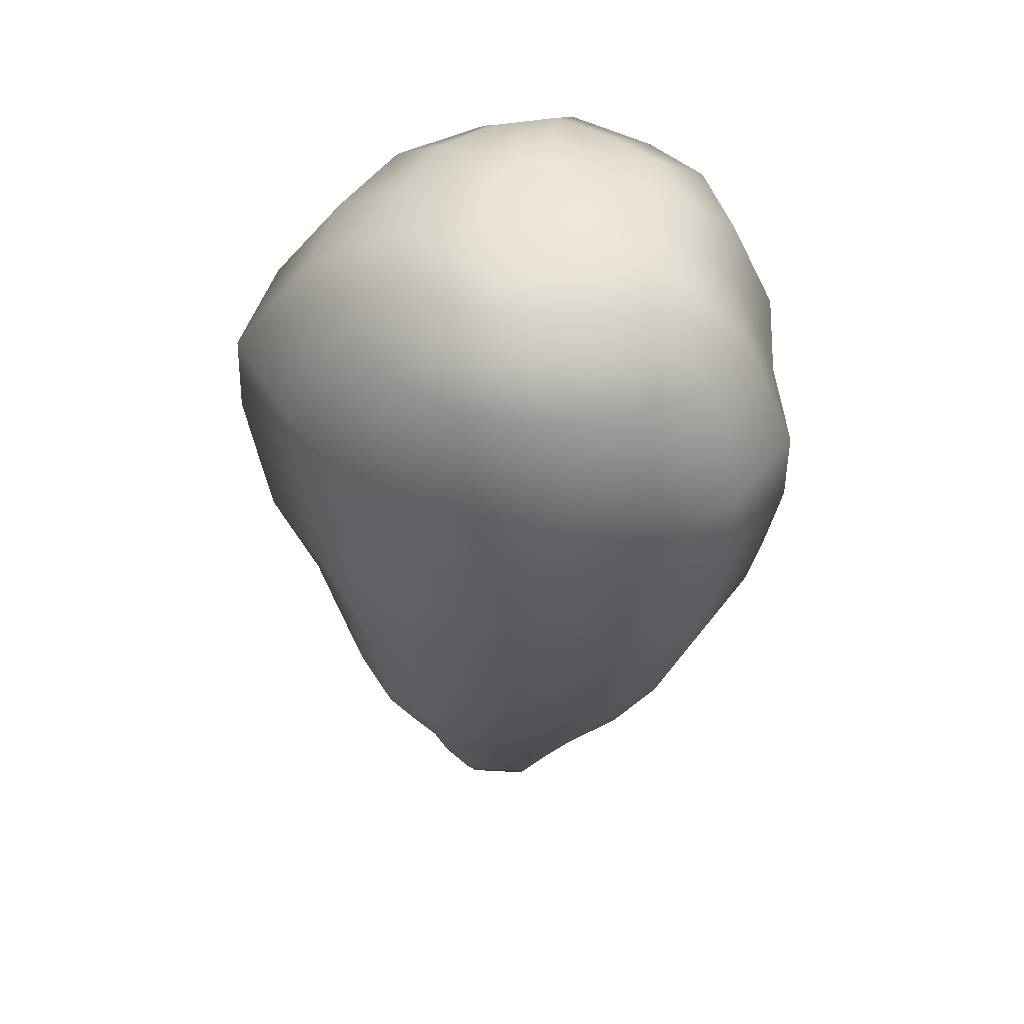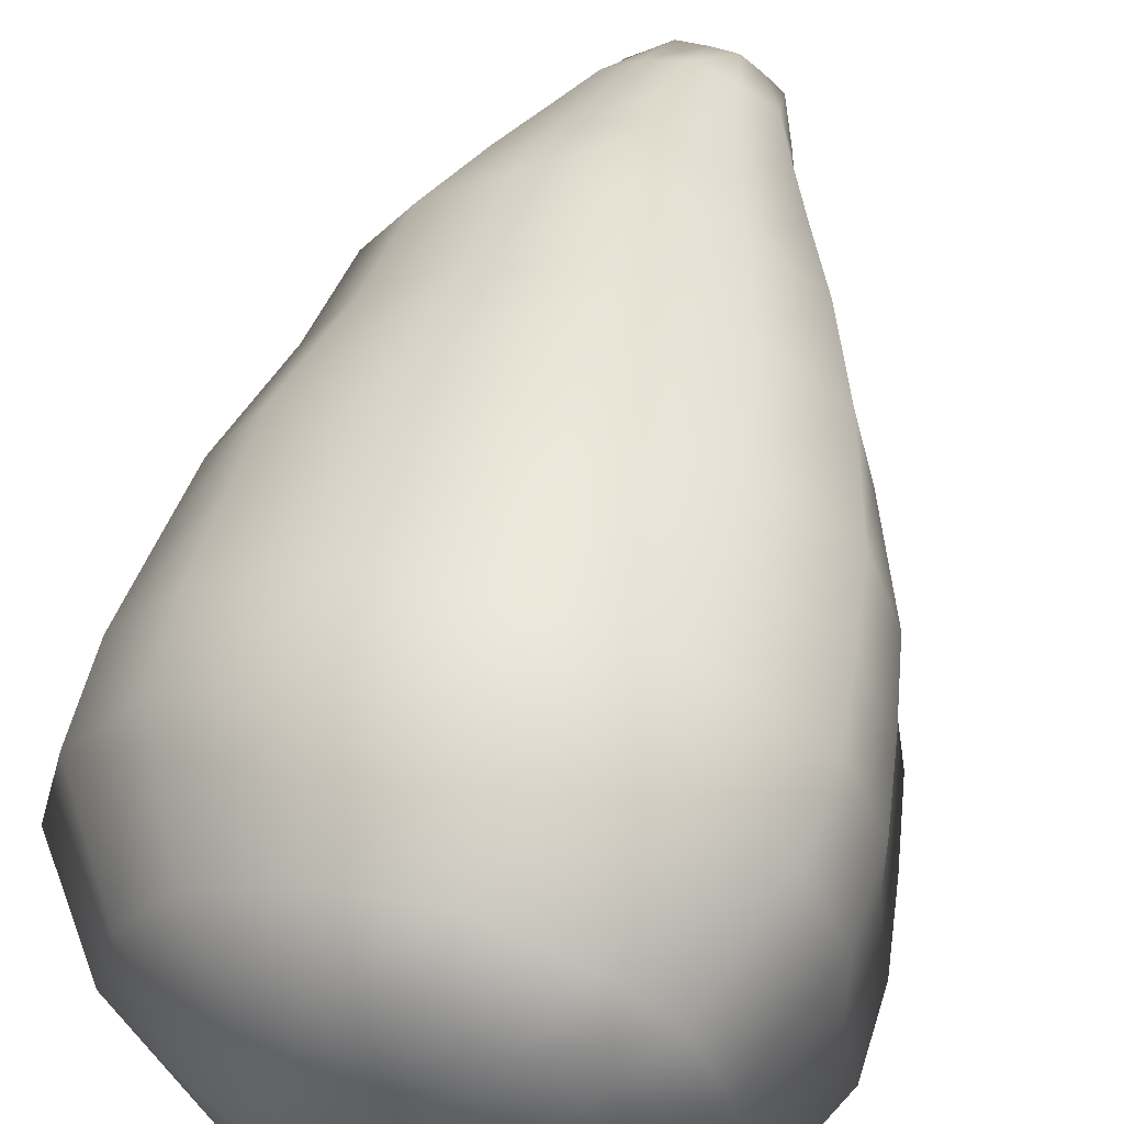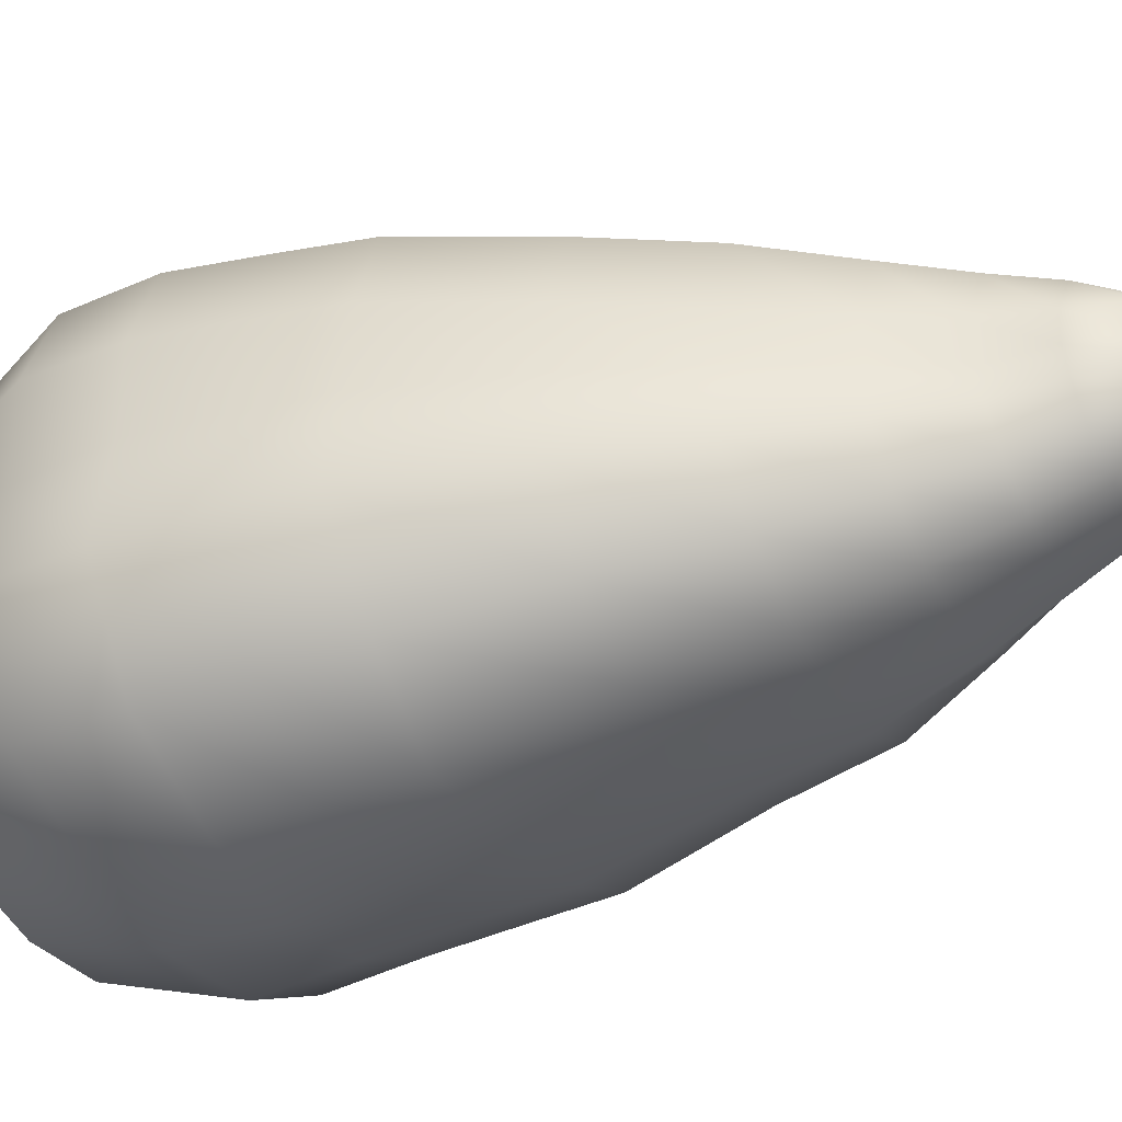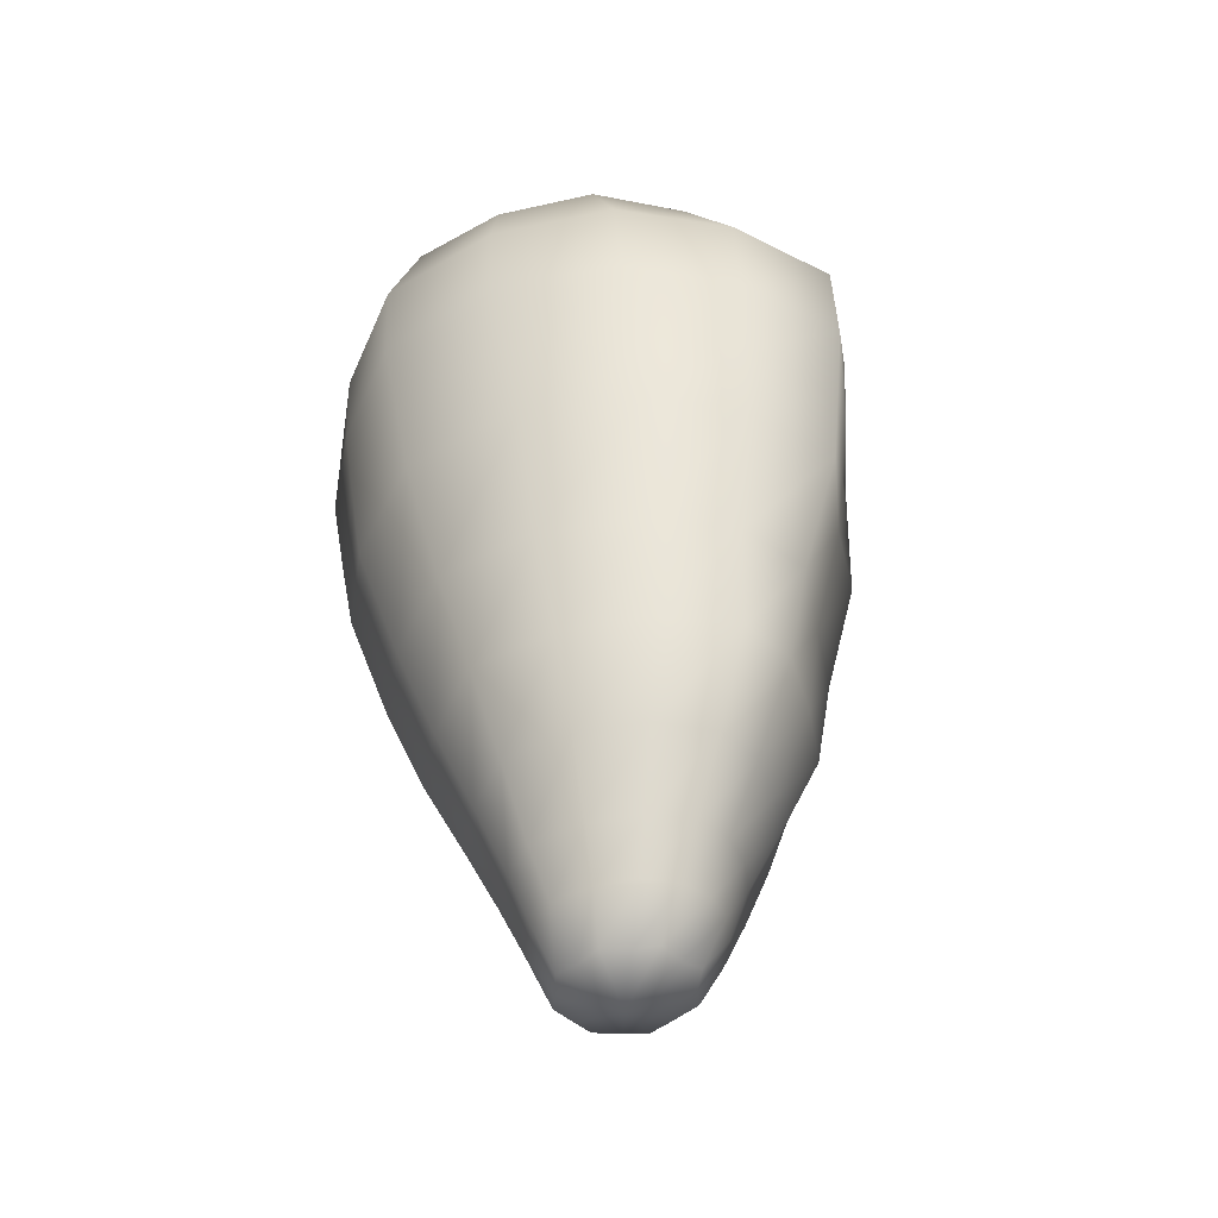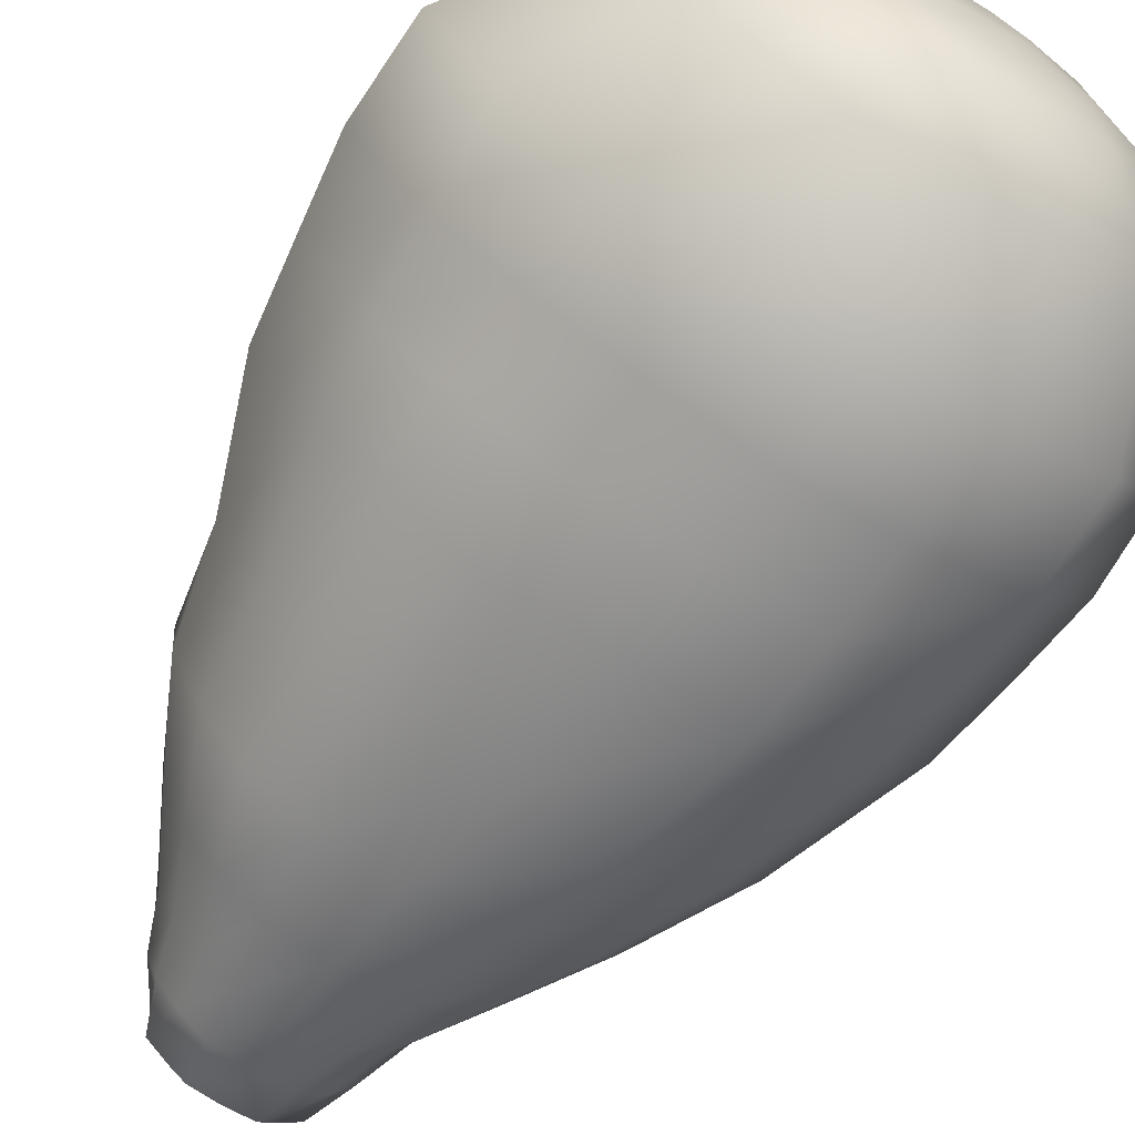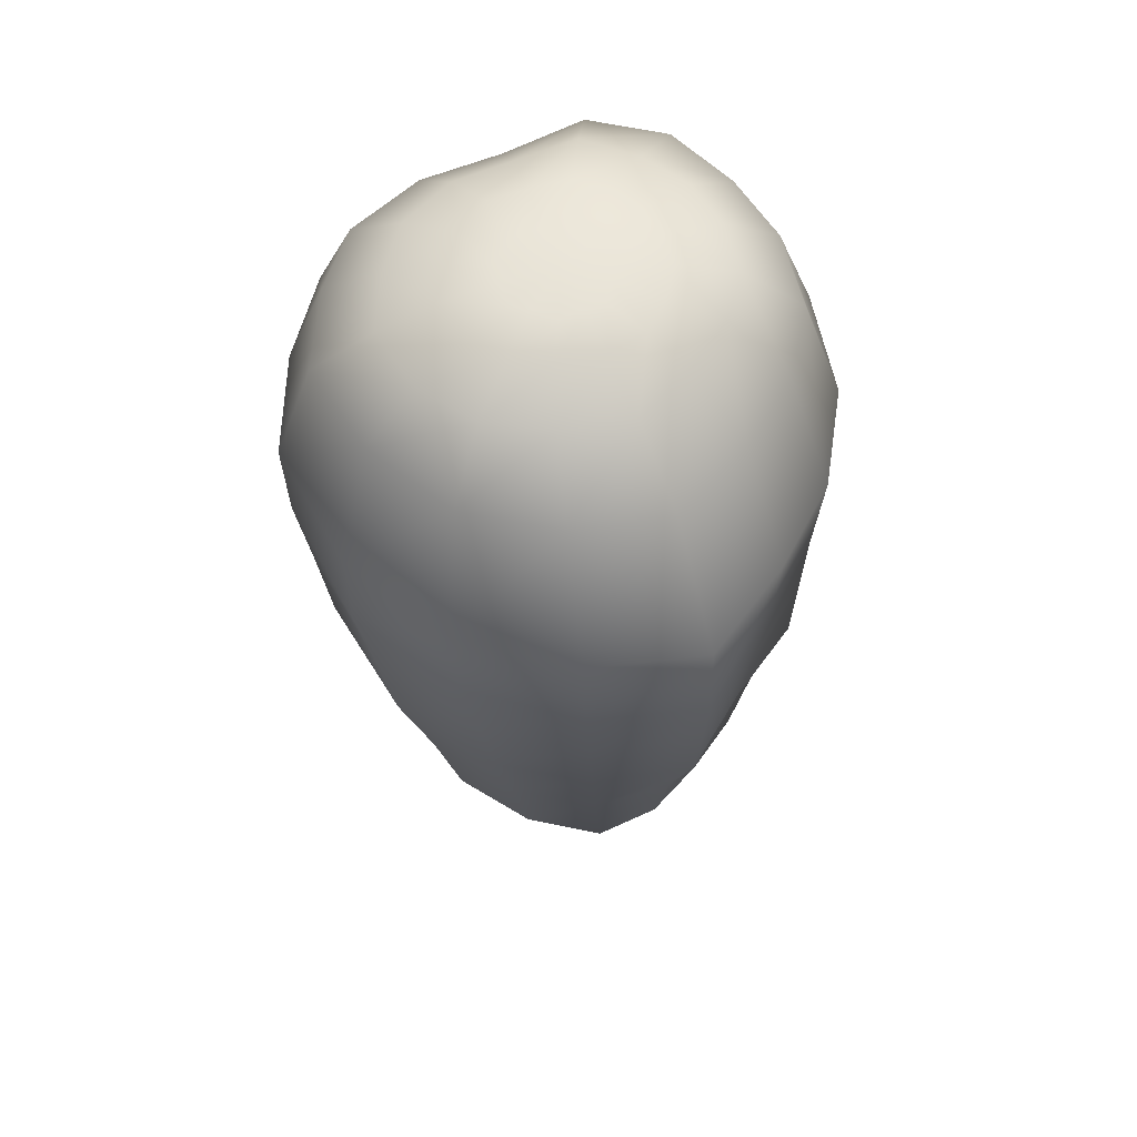
<metadata>
{"format":"obj","ext":"obj","renderer":"f3d","projection":"perspective","resolution":1024,"background":"white","views":[{"elev":50.4,"azim":-176.5,"up":"+Y"},{"elev":56.1,"azim":-164.0,"up":"+Z"},{"elev":-38.0,"azim":-62.4,"up":"+Z"},{"elev":-44.3,"azim":45.0,"up":"+Y"},{"elev":-72.6,"azim":148.8,"up":"+Z"},{"elev":59.5,"azim":69.0,"up":"+Y"}]}
</metadata>
<code>
o LettuceA4
v 0.009562 0.122 0.004321
v 0.005056 0.122 0.008866
v 0.001619 0.122 0.01333
v -0.004752 0.122 0.01298
v -0.01026 0.122 0.01295
v -0.01337 0.122 0.007927
v -0.01676 0.122 0.003482
v -0.01504 0.122 -0.00161
v -0.0164 0.122 -0.006833
v -0.0124 0.122 -0.01018
v -0.009015 0.122 -0.01445
v -0.004669 0.122 -0.01338
v 0.000945 0.122 -0.01443
v 0.003503 0.122 -0.01046
v 0.009135 0.122 -0.007097
v 0.008916 0.122 -0.001723
v 0.02302 -0.1168 0.004196
v 0.018 -0.1173 0.00787
v 0.01283 -0.1168 0.0127
v 0.006195 -0.1173 0.01241
v -0.000424 -0.1168 0.01262
v -0.005425 -0.1173 0.007916
v -0.01002 -0.1167 0.00399
v -0.009734 -0.1172 -0.002555
v -0.01041 -0.1167 -0.008029
v -0.005061 -0.1174 -0.01269
v -0.001313 -0.1168 -0.01735
v 0.00619 -0.1174 -0.01679
v 0.01376 -0.1168 -0.01733
v 0.01757 -0.1174 -0.0126
v 0.02335 -0.1167 -0.008146
v 0.02257 -0.1173 -0.002548
v -0.004521 0.122 -0.001362
v 0.005772 -0.122 -0.002148
v -0.0168 -0.09149 0.01522
v -0.006683 -0.09159 0.02162
v 0.005727 -0.09312 0.02741
v 0.01917 -0.09234 0.02322
v 0.03021 -0.09201 0.01616
v 0.03658 -0.09151 0.006073
v 0.03572 -0.09027 -0.004852
v 0.03175 -0.08972 -0.01408
v 0.02545 -0.08983 -0.02179
v 0.01749 -0.09101 -0.02938
v 0.005766 -0.09057 -0.03019
v -0.005967 -0.09145 -0.02983
v -0.01366 -0.09037 -0.02208
v -0.01835 -0.08974 -0.01374
v -0.01706 -0.08836 -0.004881
v -0.01944 -0.08882 0.003354
v -0.03221 0.006568 0.05212
v -0.003437 0.008584 0.06211
v 0.02923 0.007503 0.05596
v 0.05354 0.00777 0.03836
v 0.06674 0.007686 0.01743
v 0.07206 0.007843 -0.007717
v 0.05615 0.00718 -0.02716
v 0.04447 0.00877 -0.0457
v 0.02304 0.0071 -0.05673
v -0.001614 0.008358 -0.06207
v -0.02875 0.008197 -0.06306
v -0.0506 0.007081 -0.05079
v -0.06564 0.009375 -0.02826
v -0.06196 0.008769 -0.005822
v -0.06107 0.007626 0.01439
v -0.05311 0.007374 0.03672
v -0.01693 -0.05303 0.03671
v 0.004382 -0.05171 0.04549
v 0.02705 -0.05254 0.04048
v 0.04531 -0.05123 0.02748
v 0.05672 -0.05028 0.01085
v 0.05586 -0.049 -0.005565
v 0.04747 -0.0499 -0.02125
v 0.03742 -0.05052 -0.03562
v 0.02168 -0.05058 -0.04372
v 0.003658 -0.051 -0.04622
v -0.0148 -0.05227 -0.04574
v -0.03091 -0.05258 -0.03747
v -0.03961 -0.05113 -0.02312
v -0.03989 -0.0514 -0.006987
v -0.0371 -0.04953 0.008423
v -0.03374 -0.05177 0.02547
v 0.06988 0.05007 0.02077
v 0.07723 0.04989 -0.007598
v 0.05862 0.04857 -0.03117
v 0.04376 0.04956 -0.04807
v 0.0199 0.04947 -0.06179
v -0.006816 0.04916 -0.06887
v -0.03171 0.04913 -0.06507
v -0.05705 0.04948 -0.0551
v -0.07223 0.05021 -0.03118
v -0.06846 0.04913 -0.005471
v -0.06818 0.04965 0.01724
v -0.05862 0.0503 0.04189
v -0.03611 0.04941 0.05704
v -0.009164 0.05237 0.06735
v 0.02499 0.05096 0.06298
v 0.05251 0.05111 0.04507
v 0.004925 0.12 0.02411
v 0.01419 0.12 0.01815
v 0.01853 0.1201 0.008194
v 0.02082 0.1201 -0.002926
v 0.01826 0.12 -0.01334
v 0.0113 0.12 -0.02065
v 0.003406 0.12 -0.02588
v -0.005528 0.12 -0.02689
v -0.01393 0.12 -0.02509
v -0.02145 0.12 -0.02045
v -0.02808 0.12 -0.0132
v -0.02912 0.1199 -0.002737
v -0.0293 0.1199 0.007239
v -0.02304 0.12 0.01661
v -0.01561 0.12 0.02271
v -0.005685 0.1201 0.02651
v -0.04664 0.1022 0.03567
v -0.0324 0.102 0.04734
v -0.01115 0.1023 0.05717
v 0.01355 0.1023 0.05201
v 0.03615 0.1022 0.03894
v 0.04951 0.102 0.01782
v 0.05509 0.102 -0.006243
v 0.04363 0.1021 -0.0277
v 0.02978 0.1021 -0.04433
v 0.01261 0.1023 -0.05565
v -0.008486 0.1023 -0.0584
v -0.02747 0.1025 -0.05455
v -0.04645 0.1025 -0.04607
v -0.05806 0.1027 -0.02815
v -0.05563 0.1021 -0.005806
v -0.05502 0.1021 0.01549
v -0.03457 0.1141 0.02627
v -0.02252 0.114 0.03508
v -0.007199 0.1145 0.042
v 0.01 0.1142 0.0382
v 0.02386 0.1143 0.02862
v 0.03163 0.1142 0.01309
v 0.03543 0.1142 -0.004579
v 0.02787 0.1161 -0.02019
v 0.019 0.1159 -0.03226
v 0.007495 0.1159 -0.04058
v -0.00682 0.1159 -0.04222
v -0.02014 0.1159 -0.03945
v -0.03184 0.116 -0.0321
v -0.04215 0.1161 -0.02041
v -0.04132 0.116 -0.004131
v -0.04202 0.1141 0.01129
v -0.06729 0.07293 0.01827
v -0.05756 0.07363 0.04234
v -0.03795 0.07264 0.05666
v -0.01012 0.07579 0.06777
v 0.02355 0.07437 0.06263
v 0.05108 0.07438 0.04613
v 0.06875 0.07396 0.02103
v 0.07599 0.074 -0.007525
v 0.05943 0.07223 -0.03208
v 0.04271 0.07223 -0.0509
v 0.01902 0.07235 -0.06441
v -0.009314 0.07245 -0.06927
v -0.03323 0.07265 -0.06484
v -0.05726 0.07319 -0.05495
v -0.07175 0.07168 -0.03125
v -0.06767 0.07229 -0.006962
v -0.0115 -0.1047 0.01227
v -0.00346 -0.1048 0.01724
v 0.006225 -0.1055 0.02072
v 0.01648 -0.1051 0.01801
v 0.02503 -0.105 0.0127
v 0.03029 -0.1047 0.004989
v 0.0307 -0.104 -0.003649
v 0.02804 -0.1037 -0.01147
v 0.0228 -0.1039 -0.01802
v 0.01569 -0.1046 -0.02354
v 0.006287 -0.1045 -0.02456
v -0.003108 -0.1048 -0.02377
v -0.009947 -0.1042 -0.01816
v -0.01432 -0.1037 -0.01132
v -0.01439 -0.103 -0.003684
v -0.01485 -0.1033 0.003665
v -0.02423 -0.07361 0.0199
v -0.01111 -0.07397 0.02865
v 0.00549 -0.07394 0.0361
v 0.02326 -0.07398 0.03142
v 0.03748 -0.07362 0.02137
v 0.04591 -0.07328 0.008186
v 0.04463 -0.07267 -0.005206
v 0.03861 -0.07299 -0.01714
v 0.03082 -0.07311 -0.02775
v 0.01975 -0.07356 -0.03593
v 0.005175 -0.07346 -0.03747
v -0.009731 -0.07406 -0.03733
v -0.02133 -0.0736 -0.02927
v -0.02763 -0.07299 -0.01803
v -0.02685 -0.07265 -0.00586
v -0.02642 -0.07256 0.00539
v -0.02504 -0.02633 0.04329
v -0.000395 -0.02469 0.05257
v 0.02661 -0.02552 0.04713
v 0.04743 -0.02457 0.03212
v 0.05963 -0.024 0.01364
v 0.06132 -0.02325 -0.006506
v 0.04972 -0.02401 -0.02383
v 0.03856 -0.02442 -0.04045
v 0.02086 -0.02473 -0.04958
v -0.000824 -0.02507 -0.05389
v -0.02324 -0.02601 -0.05388
v -0.04185 -0.0259 -0.04406
v -0.05282 -0.02484 -0.02652
v -0.05142 -0.02516 -0.007236
v -0.04911 -0.02394 0.01096
v -0.04374 -0.02534 0.03024
v -0.006487 0.03048 0.06456
v 0.02705 0.02924 0.0593
v 0.05304 0.02945 0.04158
v 0.06836 0.02888 0.01903
v 0.07469 0.02887 -0.007664
v 0.0574 0.02788 -0.02911
v 0.0441 0.02917 -0.04683
v 0.0214 0.02829 -0.05917
v -0.004361 0.02877 -0.06536
v -0.03045 0.02867 -0.064
v -0.05415 0.02829 -0.05287
v -0.06931 0.0298 -0.02968
v -0.06556 0.02896 -0.005657
v -0.06499 0.02864 0.01575
v -0.05621 0.02885 0.03918
v -0.03442 0.028 0.05444
f 1 2 100 101
f 2 3 99 100
f 3 4 114 99
f 4 5 113 114
f 5 6 112 113
f 6 7 111 112
f 7 8 110 111
f 8 9 109 110
f 9 10 108 109
f 10 11 107 108
f 11 12 106 107
f 12 13 105 106
f 13 14 104 105
f 14 15 103 104
f 15 16 102 103
f 16 1 101 102
f 3 2 33 4
f 5 4 33 6
f 7 6 33 8
f 9 8 33 10
f 11 10 33 12
f 13 12 33 14
f 15 14 33 16
f 1 16 33 2
f 34 18 19 20
f 34 20 21 22
f 34 22 23 24
f 34 24 25 26
f 34 26 27 28
f 34 28 29 30
f 34 30 31 32
f 34 32 17 18
f 36 35 163 164
f 37 36 164 165
f 38 37 165 166
f 39 38 166 167
f 40 39 167 168
f 41 40 168 169
f 42 41 169 170
f 43 42 170 171
f 44 43 171 172
f 45 44 172 173
f 46 45 173 174
f 47 46 174 175
f 48 47 175 176
f 49 48 176 177
f 50 49 177 178
f 35 50 178 163
f 52 51 195 196
f 53 52 196 197
f 54 53 197 198
f 55 54 198 199
f 56 55 199 200
f 57 56 200 201
f 58 57 201 202
f 59 58 202 203
f 60 59 203 204
f 61 60 204 205
f 62 61 205 206
f 63 62 206 207
f 64 63 207 208
f 65 64 208 209
f 66 65 209 210
f 51 66 210 195
f 68 67 180 181
f 69 68 181 182
f 70 69 182 183
f 71 70 183 184
f 72 71 184 185
f 73 72 185 186
f 74 73 186 187
f 75 74 187 188
f 76 75 188 189
f 77 76 189 190
f 78 77 190 191
f 79 78 191 192
f 80 79 192 193
f 81 80 193 194
f 82 81 194 179
f 67 82 179 180
f 84 83 214 215
f 85 84 215 216
f 86 85 216 217
f 87 86 217 218
f 88 87 218 219
f 89 88 219 220
f 90 89 220 221
f 91 90 221 222
f 92 91 222 223
f 93 92 223 224
f 94 93 224 225
f 95 94 225 226
f 96 95 226 211
f 97 96 211 212
f 98 97 212 213
f 83 98 213 214
f 100 99 134 135
f 101 100 135 136
f 102 101 136 137
f 103 102 137 138
f 104 103 138 139
f 105 104 139 140
f 106 105 140 141
f 107 106 141 142
f 108 107 142 143
f 109 108 143 144
f 110 109 144 145
f 111 110 145 146
f 112 111 146 131
f 113 112 131 132
f 114 113 132 133
f 99 114 133 134
f 116 115 148 149
f 117 116 149 150
f 118 117 150 151
f 119 118 151 152
f 120 119 152 153
f 121 120 153 154
f 122 121 154 155
f 123 122 155 156
f 124 123 156 157
f 125 124 157 158
f 126 125 158 159
f 127 126 159 160
f 128 127 160 161
f 129 128 161 162
f 130 129 162 147
f 115 130 147 148
f 132 131 115 116
f 133 132 116 117
f 134 133 117 118
f 135 134 118 119
f 136 135 119 120
f 137 136 120 121
f 138 137 121 122
f 139 138 122 123
f 140 139 123 124
f 141 140 124 125
f 142 141 125 126
f 143 142 126 127
f 144 143 127 128
f 145 144 128 129
f 146 145 129 130
f 131 146 130 115
f 148 147 93 94
f 149 148 94 95
f 150 149 95 96
f 151 150 96 97
f 152 151 97 98
f 153 152 98 83
f 154 153 83 84
f 155 154 84 85
f 156 155 85 86
f 157 156 86 87
f 158 157 87 88
f 159 158 88 89
f 160 159 89 90
f 161 160 90 91
f 162 161 91 92
f 147 162 92 93
f 164 163 22 21
f 165 164 21 20
f 166 165 20 19
f 167 166 19 18
f 168 167 18 17
f 169 168 17 32
f 170 169 32 31
f 171 170 31 30
f 172 171 30 29
f 173 172 29 28
f 174 173 28 27
f 175 174 27 26
f 176 175 26 25
f 177 176 25 24
f 178 177 24 23
f 163 178 23 22
f 180 179 35 36
f 181 180 36 37
f 182 181 37 38
f 183 182 38 39
f 184 183 39 40
f 185 184 40 41
f 186 185 41 42
f 187 186 42 43
f 188 187 43 44
f 189 188 44 45
f 190 189 45 46
f 191 190 46 47
f 192 191 47 48
f 193 192 48 49
f 194 193 49 50
f 179 194 50 35
f 196 195 67 68
f 197 196 68 69
f 198 197 69 70
f 199 198 70 71
f 200 199 71 72
f 201 200 72 73
f 202 201 73 74
f 203 202 74 75
f 204 203 75 76
f 205 204 76 77
f 206 205 77 78
f 207 206 78 79
f 208 207 79 80
f 209 208 80 81
f 210 209 81 82
f 195 210 82 67
f 212 211 52 53
f 213 212 53 54
f 214 213 54 55
f 215 214 55 56
f 216 215 56 57
f 217 216 57 58
f 218 217 58 59
f 219 218 59 60
f 220 219 60 61
f 221 220 61 62
f 222 221 62 63
f 223 222 63 64
f 224 223 64 65
f 225 224 65 66
f 226 225 66 51
f 211 226 51 52

</code>
